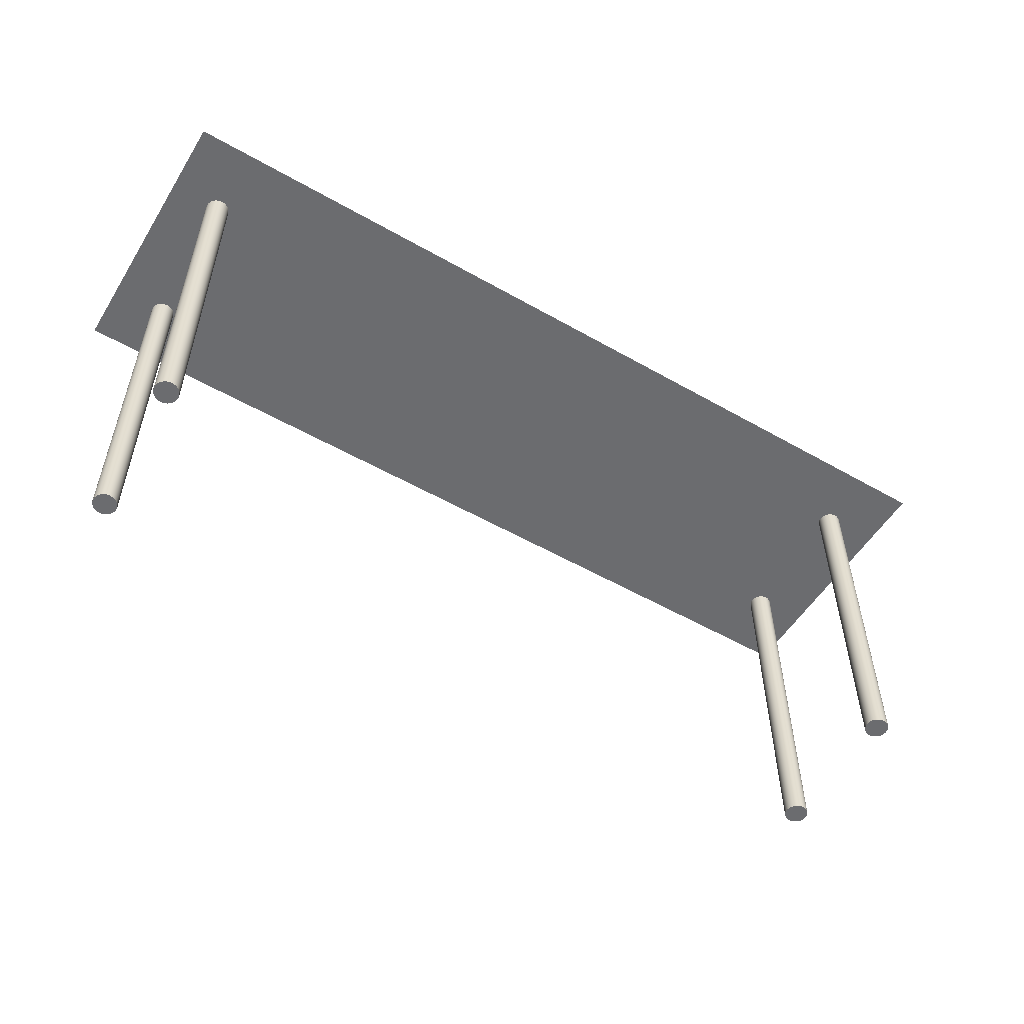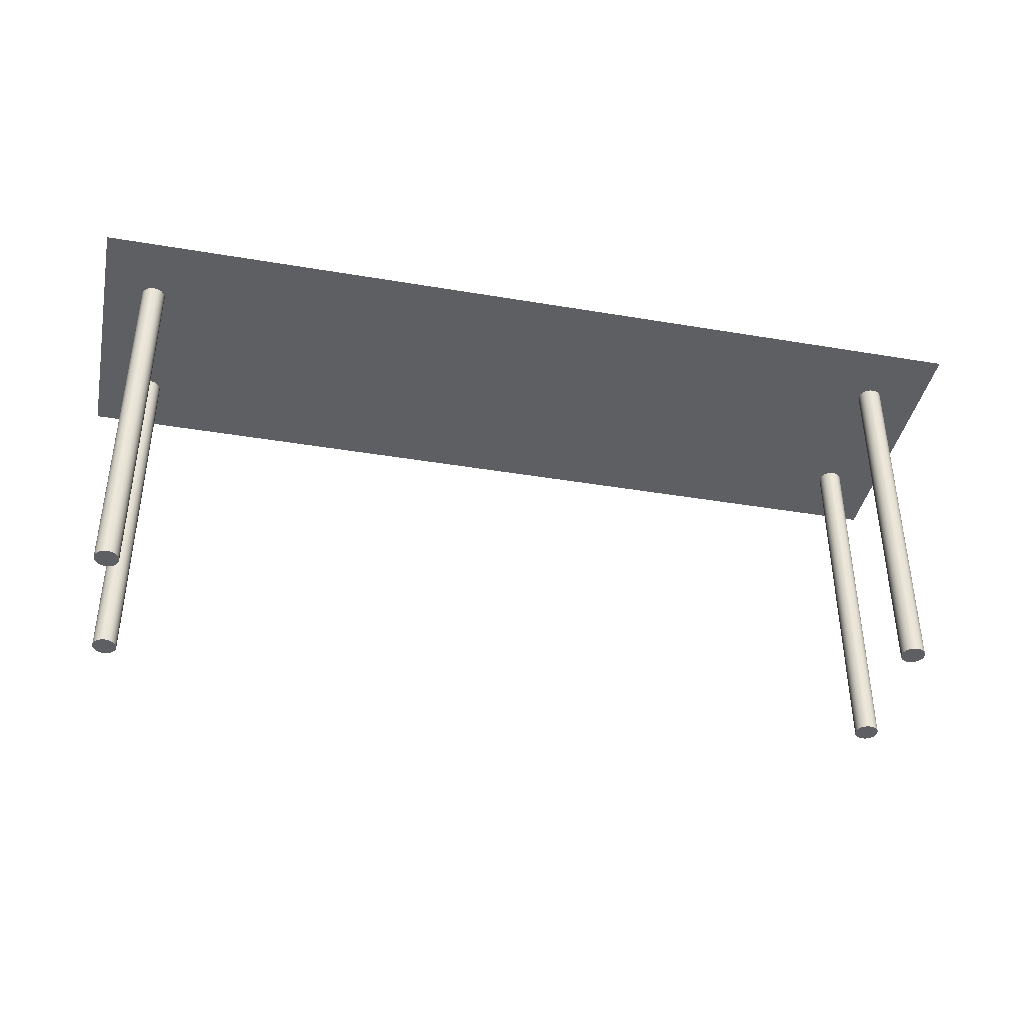
<metadata>
{"format":"obj","ext":"obj","renderer":"f3d","projection":"perspective","resolution":1024,"background":"white","views":[{"elev":-53.7,"azim":148.7,"up":"+Y"},{"elev":-39.8,"azim":168.2,"up":"+Y"}]}
</metadata>
<code>
v -0.3961 0.1717 0.07923
v 0.3814 0.1717 0.07725
v 0.3826 0.1717 0.08007
v -0.393 0.1717 0.07883
v 0.3814 -0.1789 0.07725
v 0.3844 0.1717 0.08249
v -0.393 -0.1789 0.07883
v -0.3902 0.1717 0.07766
v 0.3826 -0.1789 0.08007
v 0.381 -0.1789 0.07423
v 0.3868 0.1717 0.08435
v -0.3961 -0.1789 0.07923
v -0.3902 -0.1789 0.07766
v -0.3878 0.1717 0.07581
v 0.4028 -0.1789 0.08007
v 0.381 0.1717 0.07423
v 0.404 -0.1789 0.07725
v 0.3897 0.1717 0.08551
v 0.3868 -0.1789 0.08435
v 0.3844 -0.1789 0.08249
v -0.3991 0.1717 0.07883
v -0.3991 -0.1789 0.07883
v -0.4019 -0.1789 0.07766
v -0.3878 -0.1789 0.07581
v 0.4009 -0.1789 0.08249
v 0.3814 -0.1789 0.0712
v 0.4044 -0.1789 0.07423
v 0.3927 0.1717 0.08591
v 0.3897 -0.1789 0.08551
v -0.4491 0.1717 0.1321
v -0.4043 -0.1789 0.07581
v -0.3859 0.1717 0.07339
v 0.4028 0.1717 0.08007
v 0.404 0.1717 0.07725
v 0.3814 0.1717 0.0712
v 0.4044 0.1717 0.07423
v 0.4468 0.1717 0.1321
v 0.3927 -0.1789 0.08591
v 0.3985 -0.1789 0.08435
v 0.3957 -0.1789 0.08551
v -0.4019 0.1717 0.07766
v -0.4043 0.1717 0.07581
v -0.4062 -0.1789 0.07339
v -0.3859 -0.1789 0.07339
v 0.4009 0.1717 0.08249
v 0.3826 -0.1789 0.06838
v 0.404 -0.1789 0.0712
v 0.404 0.1717 0.0712
v 0.3957 0.1717 0.08551
v 0.3985 0.1717 0.08435
v -0.3848 0.1717 0.07057
v 0.4468 0.1717 -0.1406
v 0.3826 0.1717 0.06838
v -0.4062 0.1717 0.07339
v -0.4073 -0.1789 0.07057
v -0.3848 -0.1789 0.07057
v 0.3844 -0.1789 0.06596
v 0.4028 -0.1789 0.06838
v 0.4028 0.1717 0.06838
v -0.4073 0.1717 0.07057
v -0.3844 0.1717 0.06754
v 0.3844 0.1717 0.06596
v 0.4009 -0.1789 0.06596
v 0.4009 0.1717 0.06596
v -0.4491 0.1717 -0.1406
v -0.4077 -0.1789 0.06754
v -0.3844 -0.1789 0.06754
v 0.3868 0.1717 0.06411
v 0.3868 -0.1789 0.06411
v 0.3985 0.1717 0.06411
v -0.4077 0.1717 0.06754
v -0.3848 0.1717 0.06452
v 0.3985 -0.1789 0.06411
v 0.3957 0.1717 0.06294
v -0.4073 0.1717 0.06452
v -0.4073 -0.1789 0.06452
v -0.3848 -0.1789 0.06452
v 0.3897 0.1717 0.06294
v -0.3859 0.1717 0.0617
v 0.3897 -0.1789 0.06294
v 0.3957 -0.1789 0.06294
v 0.3927 0.1717 0.06254
v -0.4062 0.1717 0.0617
v 0.3927 -0.1789 0.06254
v 0.4062 0.1717 -0.06152
v -0.4043 0.1717 0.05928
v -0.4062 -0.1789 0.0617
v -0.3859 -0.1789 0.0617
v 0.4044 0.1717 -0.0591
v 0.4074 0.1717 -0.06434
v -0.4019 0.1717 0.05742
v -0.4043 -0.1789 0.05928
v -0.3878 0.1717 0.05928
v 0.3991 0.1717 -0.05608
v 0.402 0.1717 -0.05725
v 0.4044 -0.1789 -0.0591
v 0.4062 -0.1789 -0.06152
v 0.4078 0.1717 -0.06737
v -0.3991 0.1717 0.05626
v -0.3878 -0.1789 0.05928
v 0.4074 -0.1789 -0.06434
v 0.4074 0.1717 -0.07039
v -0.3961 0.1717 0.05586
v -0.4019 -0.1789 0.05742
v -0.3902 -0.1789 0.05742
v -0.3902 0.1717 0.05742
v 0.402 -0.1789 -0.05725
v 0.386 -0.1789 -0.06152
v 0.3848 -0.1789 -0.06434
v 0.4078 -0.1789 -0.06737
v 0.4062 0.1717 -0.07321
v -0.4028 0.1717 -0.06821
v -0.3991 -0.1789 0.05626
v -0.393 0.1717 0.05626
v 0.3991 -0.1789 -0.05608
v 0.3878 -0.1789 -0.0591
v 0.3844 -0.1789 -0.06737
v 0.4074 -0.1789 -0.07039
v 0.4044 0.1717 -0.07563
v -0.4039 0.1717 -0.07103
v -0.4009 0.1717 -0.06579
v -0.3961 -0.1789 0.05586
v -0.393 -0.1789 0.05626
v 0.3961 0.1717 -0.05568
v 0.3931 -0.1789 -0.05608
v 0.3903 -0.1789 -0.05725
v 0.3878 0.1717 -0.0591
v 0.386 0.1717 -0.06152
v 0.3848 0.1717 -0.06434
v 0.3848 -0.1789 -0.07039
v 0.4062 -0.1789 -0.07321
v 0.402 0.1717 -0.07749
v -0.4043 0.1717 -0.07405
v -0.4039 -0.1789 -0.07103
v -0.4028 -0.1789 -0.06821
v -0.3985 0.1717 -0.06393
v 0.3961 -0.1789 -0.05568
v 0.3844 0.1717 -0.06737
v 0.386 -0.1789 -0.07321
v 0.4044 -0.1789 -0.07563
v 0.402 -0.1789 -0.07749
v 0.3991 0.1717 -0.07866
v -0.4039 0.1717 -0.07708
v -0.4043 -0.1789 -0.07405
v -0.4009 -0.1789 -0.06579
v -0.3985 -0.1789 -0.06393
v -0.3957 0.1717 -0.06276
v -0.3926 0.1717 -0.06236
v 0.3931 0.1717 -0.05608
v 0.3903 0.1717 -0.05725
v -0.3844 0.1717 -0.06579
v 0.3848 0.1717 -0.07039
v 0.3991 -0.1789 -0.07866
v 0.3961 0.1717 -0.07905
v -0.4028 0.1717 -0.07989
v -0.4039 -0.1789 -0.07708
v -0.3813 -0.1789 -0.07103
v -0.3844 -0.1789 -0.06579
v -0.3957 -0.1789 -0.06276
v -0.3896 0.1717 -0.06276
v -0.3868 0.1717 -0.06393
v -0.3825 0.1717 -0.06821
v 0.386 0.1717 -0.07321
v 0.3878 -0.1789 -0.07563
v 0.3903 -0.1789 -0.07749
v 0.3931 -0.1789 -0.07866
v 0.3961 -0.1789 -0.07905
v -0.3825 0.1717 -0.07989
v -0.4009 0.1717 -0.08231
v -0.4028 -0.1789 -0.07989
v -0.381 -0.1789 -0.07405
v -0.3825 -0.1789 -0.06821
v -0.3868 -0.1789 -0.06393
v -0.3926 -0.1789 -0.06236
v -0.3896 -0.1789 -0.06276
v -0.3813 0.1717 -0.07103
v 0.3931 0.1717 -0.07866
v -0.3844 0.1717 -0.08231
v -0.3985 0.1717 -0.08417
v -0.4009 -0.1789 -0.08231
v -0.3825 -0.1789 -0.07989
v -0.3813 -0.1789 -0.07708
v -0.381 0.1717 -0.07405
v 0.3878 0.1717 -0.07563
v 0.3903 0.1717 -0.07749
v -0.3868 0.1717 -0.08417
v -0.3957 0.1717 -0.08534
v -0.3844 -0.1789 -0.08231
v -0.3813 0.1717 -0.07708
v -0.3868 -0.1789 -0.08417
v -0.3896 0.1717 -0.08534
v -0.3926 0.1717 -0.08574
v -0.3985 -0.1789 -0.08417
v -0.3896 -0.1789 -0.08534
v -0.3957 -0.1789 -0.08534
v -0.3926 -0.1789 -0.08574
g mesh1_mesh1-geometry
f 1 2 3
f 2 1 4
f 3 2 1
f 4 1 2
f 5 3 2
f 2 3 5
f 6 1 3
f 3 1 6
f 1 7 4
f 4 7 1
f 2 4 8
f 8 4 2
f 3 5 9
f 9 5 3
f 2 10 5
f 5 10 2
f 11 1 6
f 6 1 11
f 9 6 3
f 3 6 9
f 7 1 12
f 12 1 7
f 13 4 7
f 7 4 13
f 4 13 8
f 8 13 4
f 2 8 14
f 14 8 2
f 15 9 5
f 5 9 15
f 10 2 16
f 16 2 10
f 17 5 10
f 10 5 17
f 18 1 11
f 11 1 18
f 6 19 11
f 11 19 6
f 6 9 20
f 20 9 6
f 21 12 1
f 1 12 21
f 22 7 12
f 12 7 22
f 7 23 13
f 13 23 7
f 24 8 13
f 13 8 24
f 8 24 14
f 14 24 8
f 2 14 16
f 16 14 2
f 25 9 15
f 15 9 25
f 15 5 17
f 17 5 15
f 16 26 10
f 10 26 16
f 17 10 27
f 27 10 17
f 28 1 18
f 18 1 28
f 11 29 18
f 18 29 11
f 19 6 20
f 20 6 19
f 29 11 19
f 19 11 29
f 25 20 9
f 9 20 25
f 12 21 22
f 22 21 12
f 1 30 21
f 21 30 1
f 7 22 23
f 23 22 7
f 13 23 31
f 31 23 13
f 13 31 24
f 24 31 13
f 24 32 14
f 14 32 24
f 16 14 32
f 32 14 16
f 33 25 15
f 15 25 33
f 34 15 17
f 17 15 34
f 26 16 35
f 35 16 26
f 27 10 26
f 26 10 27
f 36 17 27
f 27 17 36
f 37 1 28
f 28 1 37
f 18 38 28
f 28 38 18
f 38 18 29
f 29 18 38
f 39 19 20
f 20 19 39
f 40 29 19
f 19 29 40
f 39 20 25
f 25 20 39
f 41 22 21
f 21 22 41
f 30 1 37
f 37 1 30
f 21 30 41
f 41 30 21
f 22 41 23
f 23 41 22
f 23 42 31
f 31 42 23
f 24 31 43
f 43 31 24
f 32 24 44
f 44 24 32
f 16 32 35
f 35 32 16
f 25 33 45
f 45 33 25
f 15 34 33
f 33 34 15
f 17 36 34
f 34 36 17
f 35 46 26
f 26 46 35
f 27 26 47
f 47 26 27
f 27 48 36
f 36 48 27
f 49 37 28
f 28 37 49
f 40 28 38
f 38 28 40
f 29 40 38
f 38 40 29
f 40 19 39
f 39 19 40
f 25 50 39
f 39 50 25
f 41 30 42
f 42 30 41
f 42 23 41
f 41 23 42
f 42 43 31
f 31 43 42
f 24 43 44
f 44 43 24
f 44 51 32
f 32 51 44
f 35 32 51
f 51 32 35
f 33 37 45
f 45 37 33
f 50 25 45
f 45 25 50
f 34 37 33
f 33 37 34
f 52 34 36
f 36 34 52
f 46 35 53
f 53 35 46
f 47 26 46
f 46 26 47
f 48 27 47
f 47 27 48
f 52 36 48
f 48 36 52
f 50 37 49
f 49 37 50
f 28 40 49
f 49 40 28
f 39 49 40
f 40 49 39
f 49 39 50
f 50 39 49
f 42 30 54
f 54 30 42
f 43 42 54
f 54 42 43
f 44 43 55
f 55 43 44
f 51 44 56
f 56 44 51
f 35 51 53
f 53 51 35
f 45 37 50
f 50 37 45
f 37 34 52
f 52 34 37
f 53 57 46
f 46 57 53
f 47 46 58
f 58 46 47
f 47 59 48
f 48 59 47
f 52 48 59
f 59 48 52
f 54 30 60
f 60 30 54
f 54 55 43
f 43 55 54
f 44 55 56
f 56 55 44
f 56 61 51
f 51 61 56
f 53 51 61
f 61 51 53
f 57 53 62
f 62 53 57
f 63 46 57
f 57 46 63
f 58 46 63
f 63 46 58
f 59 47 58
f 58 47 59
f 52 59 64
f 64 59 52
f 60 30 65
f 65 30 60
f 55 54 60
f 60 54 55
f 56 55 66
f 66 55 56
f 61 56 67
f 67 56 61
f 53 61 62
f 62 61 53
f 68 57 62
f 62 57 68
f 63 57 69
f 69 57 63
f 64 58 63
f 63 58 64
f 58 64 59
f 59 64 58
f 52 64 70
f 70 64 52
f 60 65 71
f 71 65 60
f 60 66 55
f 55 66 60
f 56 66 67
f 67 66 56
f 67 72 61
f 61 72 67
f 62 61 72
f 72 61 62
f 57 68 69
f 69 68 57
f 62 72 68
f 68 72 62
f 63 69 73
f 73 69 63
f 73 64 63
f 63 64 73
f 64 73 70
f 70 73 64
f 52 70 74
f 74 70 52
f 71 65 75
f 75 65 71
f 66 60 71
f 71 60 66
f 67 66 76
f 76 66 67
f 72 67 77
f 77 67 72
f 78 69 68
f 68 69 78
f 68 72 79
f 79 72 68
f 73 69 80
f 80 69 73
f 81 70 73
f 73 70 81
f 70 81 74
f 74 81 70
f 52 74 82
f 82 74 52
f 75 65 83
f 83 65 75
f 76 71 75
f 75 71 76
f 71 76 66
f 66 76 71
f 67 76 77
f 77 76 67
f 77 79 72
f 72 79 77
f 69 78 80
f 80 78 69
f 68 79 78
f 78 79 68
f 73 80 81
f 81 80 73
f 84 74 81
f 81 74 84
f 74 84 82
f 82 84 74
f 52 82 85
f 85 82 52
f 83 65 86
f 86 65 83
f 87 75 83
f 83 75 87
f 75 87 76
f 76 87 75
f 77 76 87
f 87 76 77
f 79 77 88
f 88 77 79
f 82 80 78
f 78 80 82
f 78 79 82
f 82 79 78
f 81 80 84
f 84 80 81
f 80 82 84
f 84 82 80
f 85 82 89
f 89 82 85
f 52 85 90
f 90 85 52
f 86 65 91
f 91 65 86
f 92 83 86
f 86 83 92
f 83 92 87
f 87 92 83
f 77 87 88
f 88 87 77
f 88 93 79
f 79 93 88
f 94 82 79
f 79 82 94
f 89 82 95
f 95 82 89
f 96 85 89
f 89 85 96
f 97 90 85
f 85 90 97
f 52 90 98
f 98 90 52
f 91 65 99
f 99 65 91
f 91 92 86
f 86 92 91
f 100 87 92
f 92 87 100
f 88 87 100
f 100 87 88
f 93 88 100
f 100 88 93
f 94 79 93
f 93 79 94
f 95 82 94
f 94 82 95
f 95 96 89
f 89 96 95
f 85 96 97
f 97 96 85
f 90 97 101
f 101 97 90
f 101 98 90
f 90 98 101
f 52 98 102
f 102 98 52
f 99 65 103
f 103 65 99
f 99 104 91
f 91 104 99
f 92 91 104
f 104 91 92
f 100 92 104
f 104 92 100
f 105 93 100
f 100 93 105
f 94 93 106
f 106 93 94
f 94 107 95
f 95 107 94
f 96 95 107
f 107 95 96
f 96 108 97
f 97 108 96
f 97 109 101
f 101 109 97
f 98 101 110
f 110 101 98
f 110 102 98
f 98 102 110
f 52 102 111
f 111 102 52
f 103 65 112
f 112 65 103
f 103 113 99
f 99 113 103
f 104 99 113
f 113 99 104
f 100 104 105
f 105 104 100
f 93 105 106
f 106 105 93
f 94 106 114
f 114 106 94
f 107 94 115
f 115 94 107
f 107 116 96
f 96 116 107
f 96 116 108
f 108 116 96
f 97 108 109
f 109 108 97
f 101 109 117
f 117 109 101
f 101 117 110
f 110 117 101
f 102 110 118
f 118 110 102
f 118 111 102
f 102 111 118
f 52 111 119
f 119 111 52
f 112 65 120
f 120 65 112
f 103 112 121
f 121 112 103
f 113 103 122
f 122 103 113
f 105 104 113
f 113 104 105
f 123 106 105
f 105 106 123
f 106 123 114
f 114 123 106
f 94 114 103
f 103 114 94
f 124 115 94
f 94 115 124
f 115 125 107
f 107 125 115
f 107 126 116
f 116 126 107
f 127 108 116
f 116 108 127
f 128 109 108
f 108 109 128
f 129 117 109
f 109 117 129
f 110 117 130
f 130 117 110
f 110 130 118
f 118 130 110
f 111 118 131
f 131 118 111
f 131 119 111
f 111 119 131
f 52 119 132
f 132 119 52
f 120 65 133
f 133 65 120
f 134 112 120
f 120 112 134
f 135 121 112
f 112 121 135
f 103 121 136
f 136 121 103
f 114 122 103
f 103 122 114
f 123 113 122
f 122 113 123
f 105 113 123
f 123 113 105
f 122 114 123
f 123 114 122
f 94 103 124
f 124 103 94
f 115 124 137
f 137 124 115
f 125 115 137
f 137 115 125
f 107 125 126
f 126 125 107
f 126 127 116
f 116 127 126
f 108 127 128
f 128 127 108
f 109 128 129
f 129 128 109
f 117 129 138
f 138 129 117
f 138 130 117
f 117 130 138
f 118 130 139
f 139 130 118
f 118 139 131
f 131 139 118
f 119 131 140
f 140 131 119
f 119 141 132
f 132 141 119
f 52 132 142
f 142 132 52
f 133 65 143
f 143 65 133
f 144 120 133
f 133 120 144
f 112 134 135
f 135 134 112
f 120 144 134
f 134 144 120
f 121 135 145
f 145 135 121
f 121 146 136
f 136 146 121
f 103 136 147
f 147 136 103
f 103 148 124
f 124 148 103
f 149 137 124
f 124 137 149
f 137 149 125
f 125 149 137
f 125 150 126
f 126 150 125
f 127 126 150
f 150 126 127
f 127 148 128
f 128 148 127
f 148 129 128
f 128 129 148
f 129 151 138
f 138 151 129
f 130 138 152
f 152 138 130
f 152 139 130
f 130 139 152
f 131 139 140
f 140 139 131
f 141 119 140
f 140 119 141
f 153 132 141
f 141 132 153
f 132 153 142
f 142 153 132
f 52 142 154
f 154 142 52
f 143 65 155
f 155 65 143
f 156 133 143
f 143 133 156
f 133 156 144
f 144 156 133
f 157 135 134
f 134 135 157
f 157 134 144
f 144 134 157
f 158 145 135
f 135 145 158
f 146 121 145
f 145 121 146
f 159 136 146
f 146 136 159
f 136 159 147
f 147 159 136
f 103 147 148
f 148 147 103
f 124 148 149
f 149 148 124
f 150 125 149
f 149 125 150
f 150 148 127
f 127 148 150
f 129 148 160
f 160 148 129
f 129 161 151
f 151 161 129
f 138 151 162
f 162 151 138
f 138 162 152
f 152 162 138
f 139 152 163
f 163 152 139
f 140 139 164
f 164 139 140
f 140 165 141
f 141 165 140
f 141 166 153
f 153 166 141
f 167 142 153
f 153 142 167
f 142 167 154
f 154 167 142
f 52 154 168
f 168 154 52
f 155 65 169
f 169 65 155
f 170 143 155
f 155 143 170
f 143 170 156
f 156 170 143
f 171 144 156
f 156 144 171
f 172 135 157
f 157 135 172
f 157 144 171
f 171 144 157
f 173 145 158
f 158 145 173
f 158 135 172
f 172 135 158
f 173 146 145
f 145 146 173
f 173 159 146
f 146 159 173
f 174 147 159
f 159 147 174
f 147 174 148
f 148 174 147
f 149 148 150
f 150 148 149
f 148 175 160
f 160 175 148
f 129 160 161
f 161 160 129
f 161 158 151
f 151 158 161
f 158 162 151
f 151 162 158
f 152 162 176
f 176 162 152
f 152 176 163
f 163 176 152
f 163 164 139
f 139 164 163
f 140 164 165
f 165 164 140
f 141 165 166
f 166 165 141
f 153 166 167
f 167 166 153
f 166 154 167
f 167 154 166
f 177 168 154
f 154 168 177
f 52 168 178
f 178 168 52
f 169 65 179
f 179 65 169
f 180 155 169
f 169 155 180
f 155 180 170
f 170 180 155
f 181 156 170
f 170 156 181
f 171 156 182
f 182 156 171
f 176 172 157
f 157 172 176
f 183 157 171
f 171 157 183
f 158 161 173
f 173 161 158
f 162 158 172
f 172 158 162
f 175 159 173
f 173 159 175
f 159 175 174
f 174 175 159
f 175 148 174
f 174 148 175
f 173 160 175
f 175 160 173
f 160 173 161
f 161 173 160
f 172 176 162
f 162 176 172
f 163 176 183
f 183 176 163
f 164 163 184
f 184 163 164
f 164 185 165
f 165 185 164
f 165 177 166
f 166 177 165
f 154 166 177
f 177 166 154
f 185 168 177
f 177 168 185
f 181 178 168
f 168 178 181
f 52 178 186
f 186 178 52
f 179 65 187
f 187 65 179
f 179 180 169
f 169 180 179
f 188 170 180
f 180 170 188
f 182 156 181
f 181 156 182
f 181 170 188
f 188 170 181
f 189 171 182
f 182 171 189
f 157 183 176
f 176 183 157
f 171 189 183
f 183 189 171
f 163 183 184
f 184 183 163
f 185 164 184
f 184 164 185
f 177 165 185
f 185 165 177
f 185 189 168
f 168 189 185
f 178 181 188
f 188 181 178
f 168 182 181
f 181 182 168
f 178 190 186
f 186 190 178
f 52 186 191
f 191 186 52
f 187 65 192
f 192 65 187
f 187 193 179
f 179 193 187
f 180 179 193
f 193 179 180
f 188 180 190
f 190 180 188
f 182 168 189
f 189 168 182
f 184 183 189
f 189 183 184
f 184 189 185
f 185 189 184
f 190 178 188
f 188 178 190
f 194 186 190
f 190 186 194
f 186 194 191
f 191 194 186
f 52 191 192
f 192 191 52
f 52 192 65
f 65 192 52
f 192 195 187
f 187 195 192
f 193 187 195
f 195 187 193
f 190 180 193
f 193 180 190
f 190 193 194
f 194 193 190
f 196 191 194
f 194 191 196
f 191 196 192
f 192 196 191
f 195 192 196
f 196 192 195
f 194 193 195
f 195 193 194
f 194 195 196
f 196 195 194
g mesh2_mesh2-geometry
l 148 160
l 147 148
l 160 161
l 136 147
l 161 151
l 121 136
l 151 162
l 112 121
l 162 176
l 120 112
l 176 183
l 133 120
l 183 189
l 143 133
l 189 168
l 155 143
l 168 178
l 169 155
l 178 186
l 179 169
l 186 191
l 187 179
l 191 192
l 192 187
g mesh3_mesh3-geometry
l 4 8
l 1 4
l 8 14
l 21 1
l 14 32
l 41 21
l 32 51
l 42 41
l 51 61
l 54 42
l 61 72
l 60 54
l 54 43
l 72 79
l 71 60
l 43 31
l 55 43
l 79 93
l 75 71
l 31 23
l 66 55
l 93 106
l 83 75
l 23 22
l 76 66
l 106 114
l 86 83
l 22 12
l 87 76
l 114 103
l 91 86
l 12 7
l 92 87
l 103 99
l 99 91
l 7 13
l 104 92
l 13 24
l 113 104
l 24 44
l 122 113
l 44 56
l 123 122
l 56 67
l 105 123
l 67 77
l 100 105
l 77 88
l 88 100
g mesh4_mesh4-geometry
l 49 50
l 28 49
l 50 45
l 18 28
l 45 33
l 11 18
l 33 34
l 6 11
l 34 36
l 3 6
l 36 48
l 2 3
l 48 59
l 16 2
l 59 64
l 35 16
l 64 70
l 53 35
l 70 74
l 62 53
l 74 82
l 68 62
l 82 78
l 78 68
g mesh5_mesh5-geometry
l 94 95
l 124 94
l 95 89
l 149 124
l 89 85
l 150 149
l 85 90
l 127 150
l 90 98
l 128 127
l 98 102
l 129 128
l 102 111
l 138 129
l 111 119
l 152 138
l 119 132
l 163 152
l 132 142
l 184 163
l 142 154
l 185 184
l 154 177
l 177 185
g mesh6_mesh6-geometry
l 115 107
l 137 115
l 107 96
l 125 137
l 96 97
l 126 125
l 97 101
l 116 126
l 101 110
l 108 116
l 110 118
l 109 108
l 118 131
l 117 109
l 131 140
l 130 117
l 140 141
l 139 130
l 141 153
l 164 139
l 153 167
l 165 164
l 167 166
l 166 165
g mesh7_mesh7-geometry
l 40 39
l 38 40
l 39 25
l 29 38
l 25 15
l 19 29
l 15 17
l 20 19
l 17 27
l 9 20
l 27 47
l 5 9
l 47 58
l 10 5
l 58 63
l 26 10
l 63 73
l 46 26
l 73 81
l 57 46
l 81 84
l 69 57
l 84 80
l 80 69
g mesh8_mesh8-geometry
l 175 173
l 174 175
l 173 158
l 159 174
l 158 172
l 146 159
l 172 157
l 145 146
l 157 171
l 135 145
l 171 182
l 134 135
l 182 181
l 144 134
l 181 188
l 156 144
l 188 190
l 170 156
l 190 194
l 180 170
l 194 196
l 193 180
l 196 195
l 195 193

</code>
